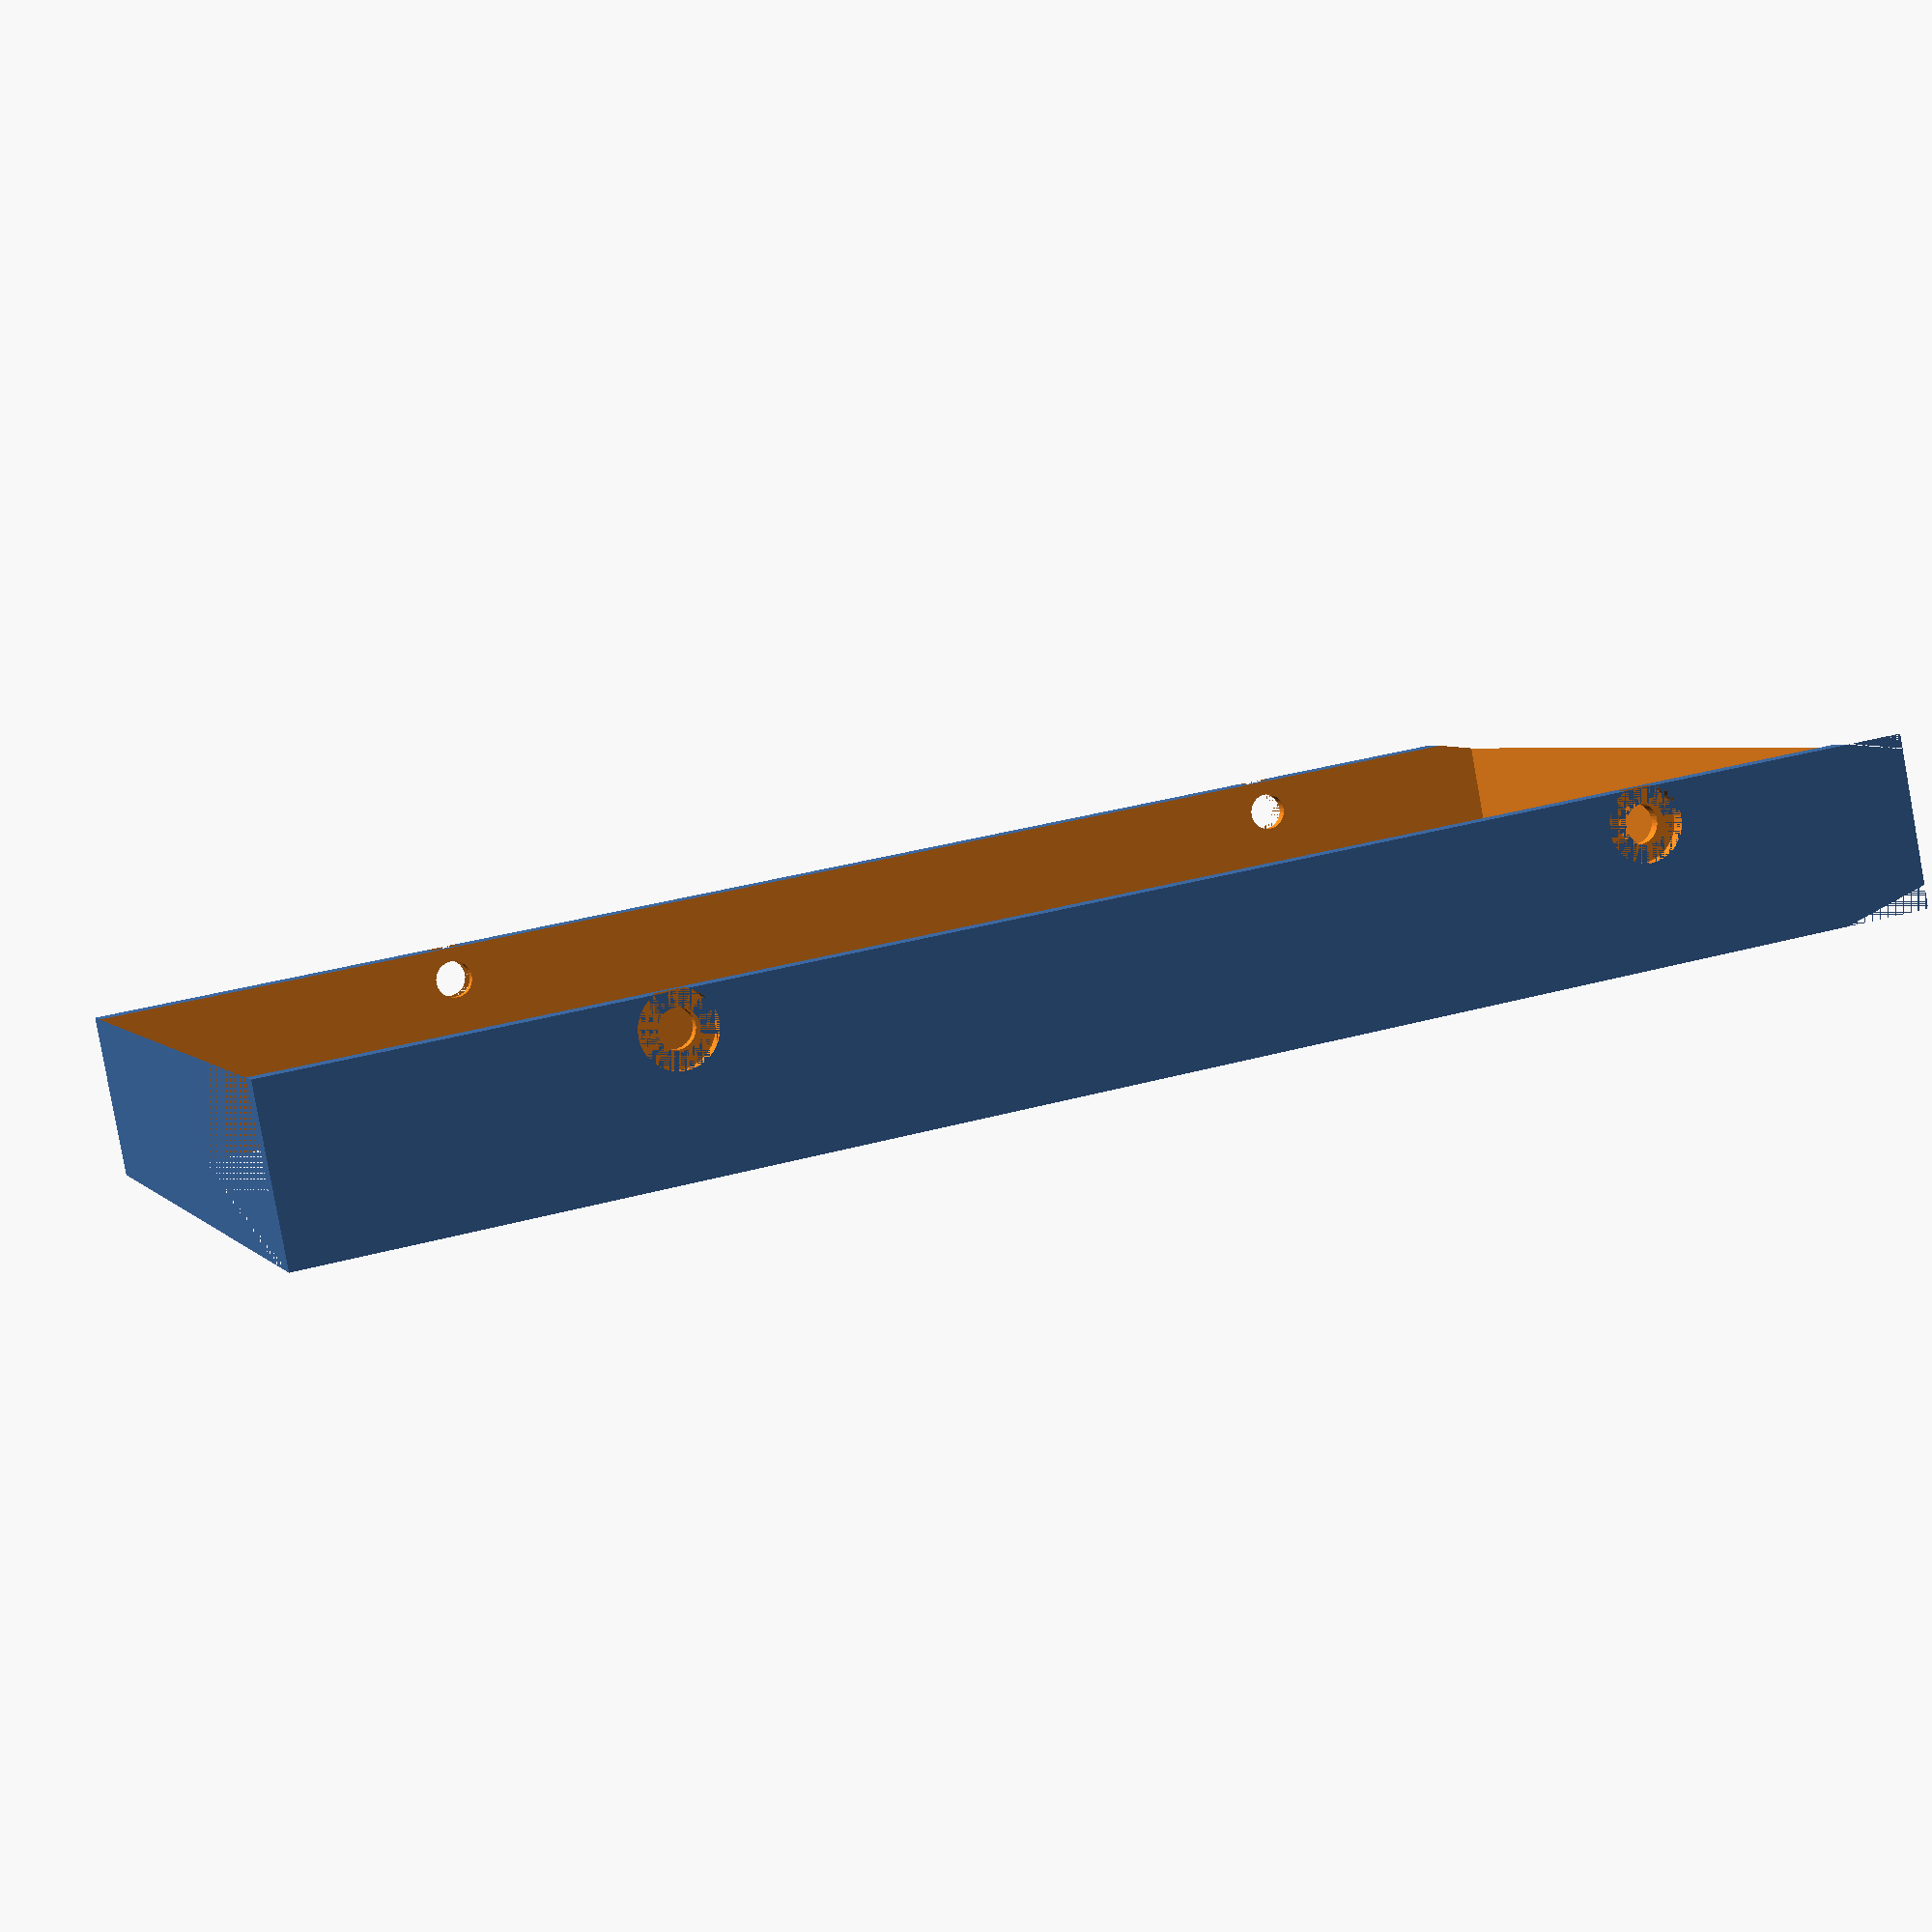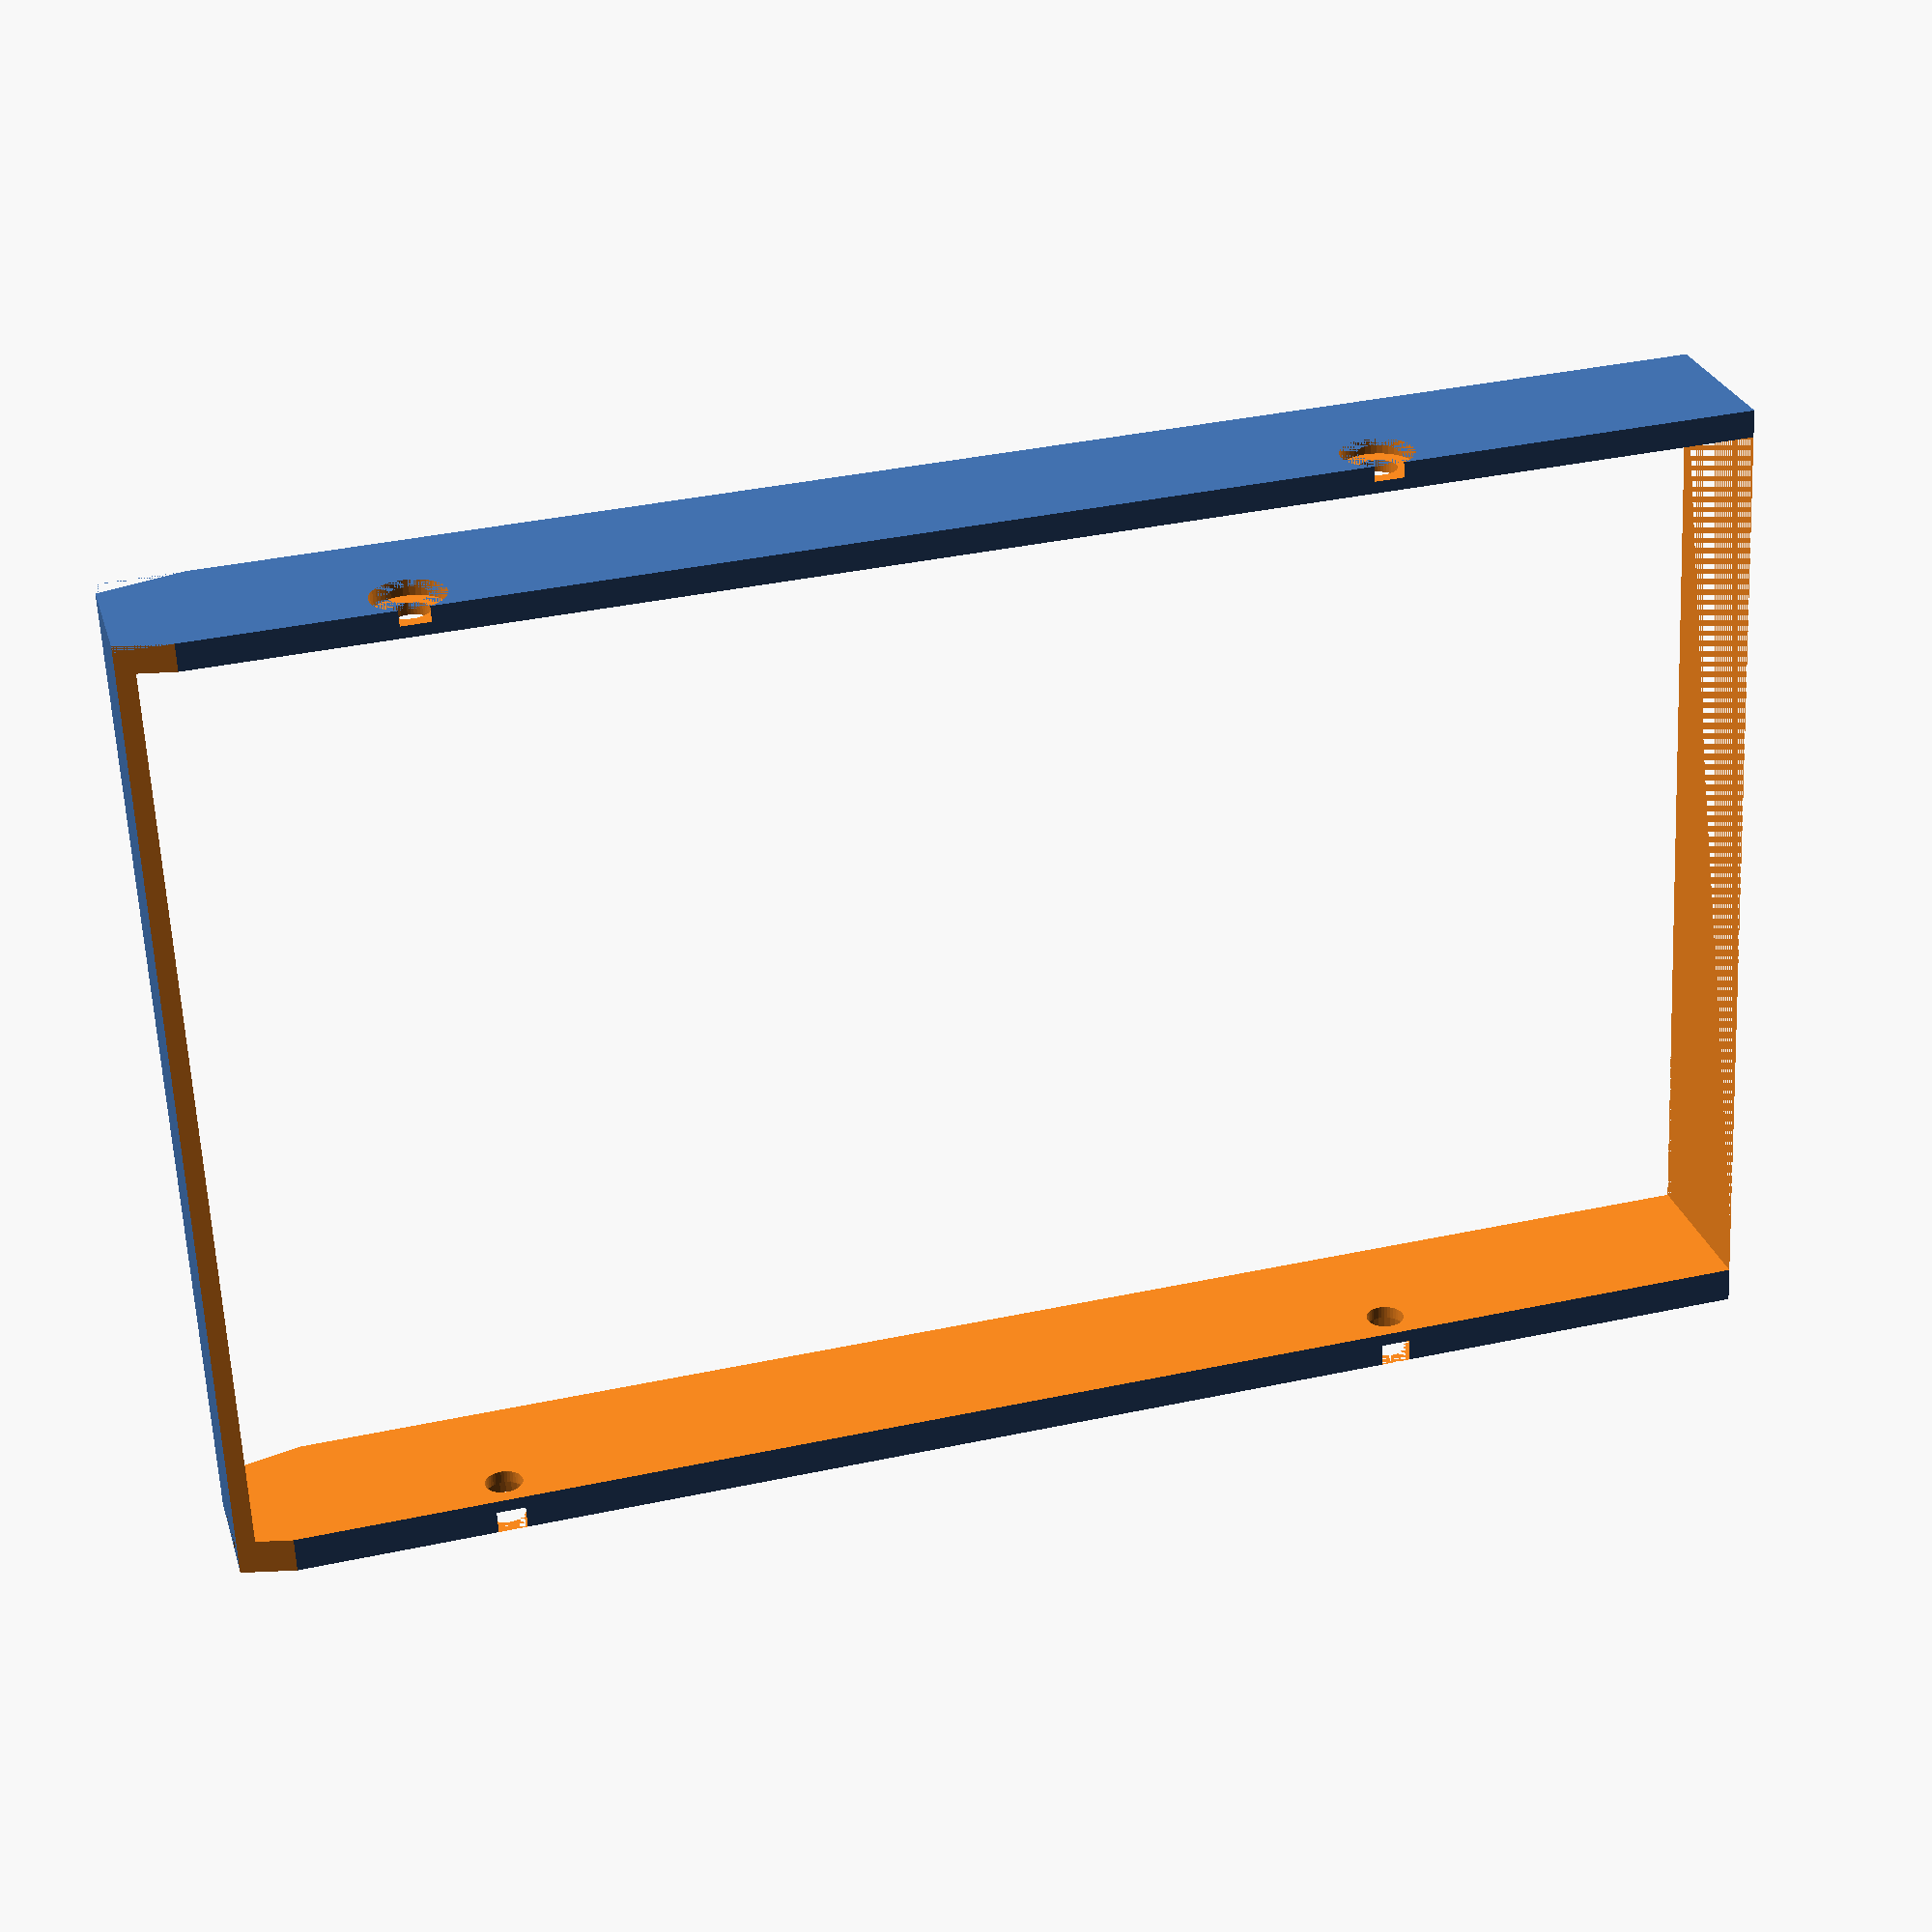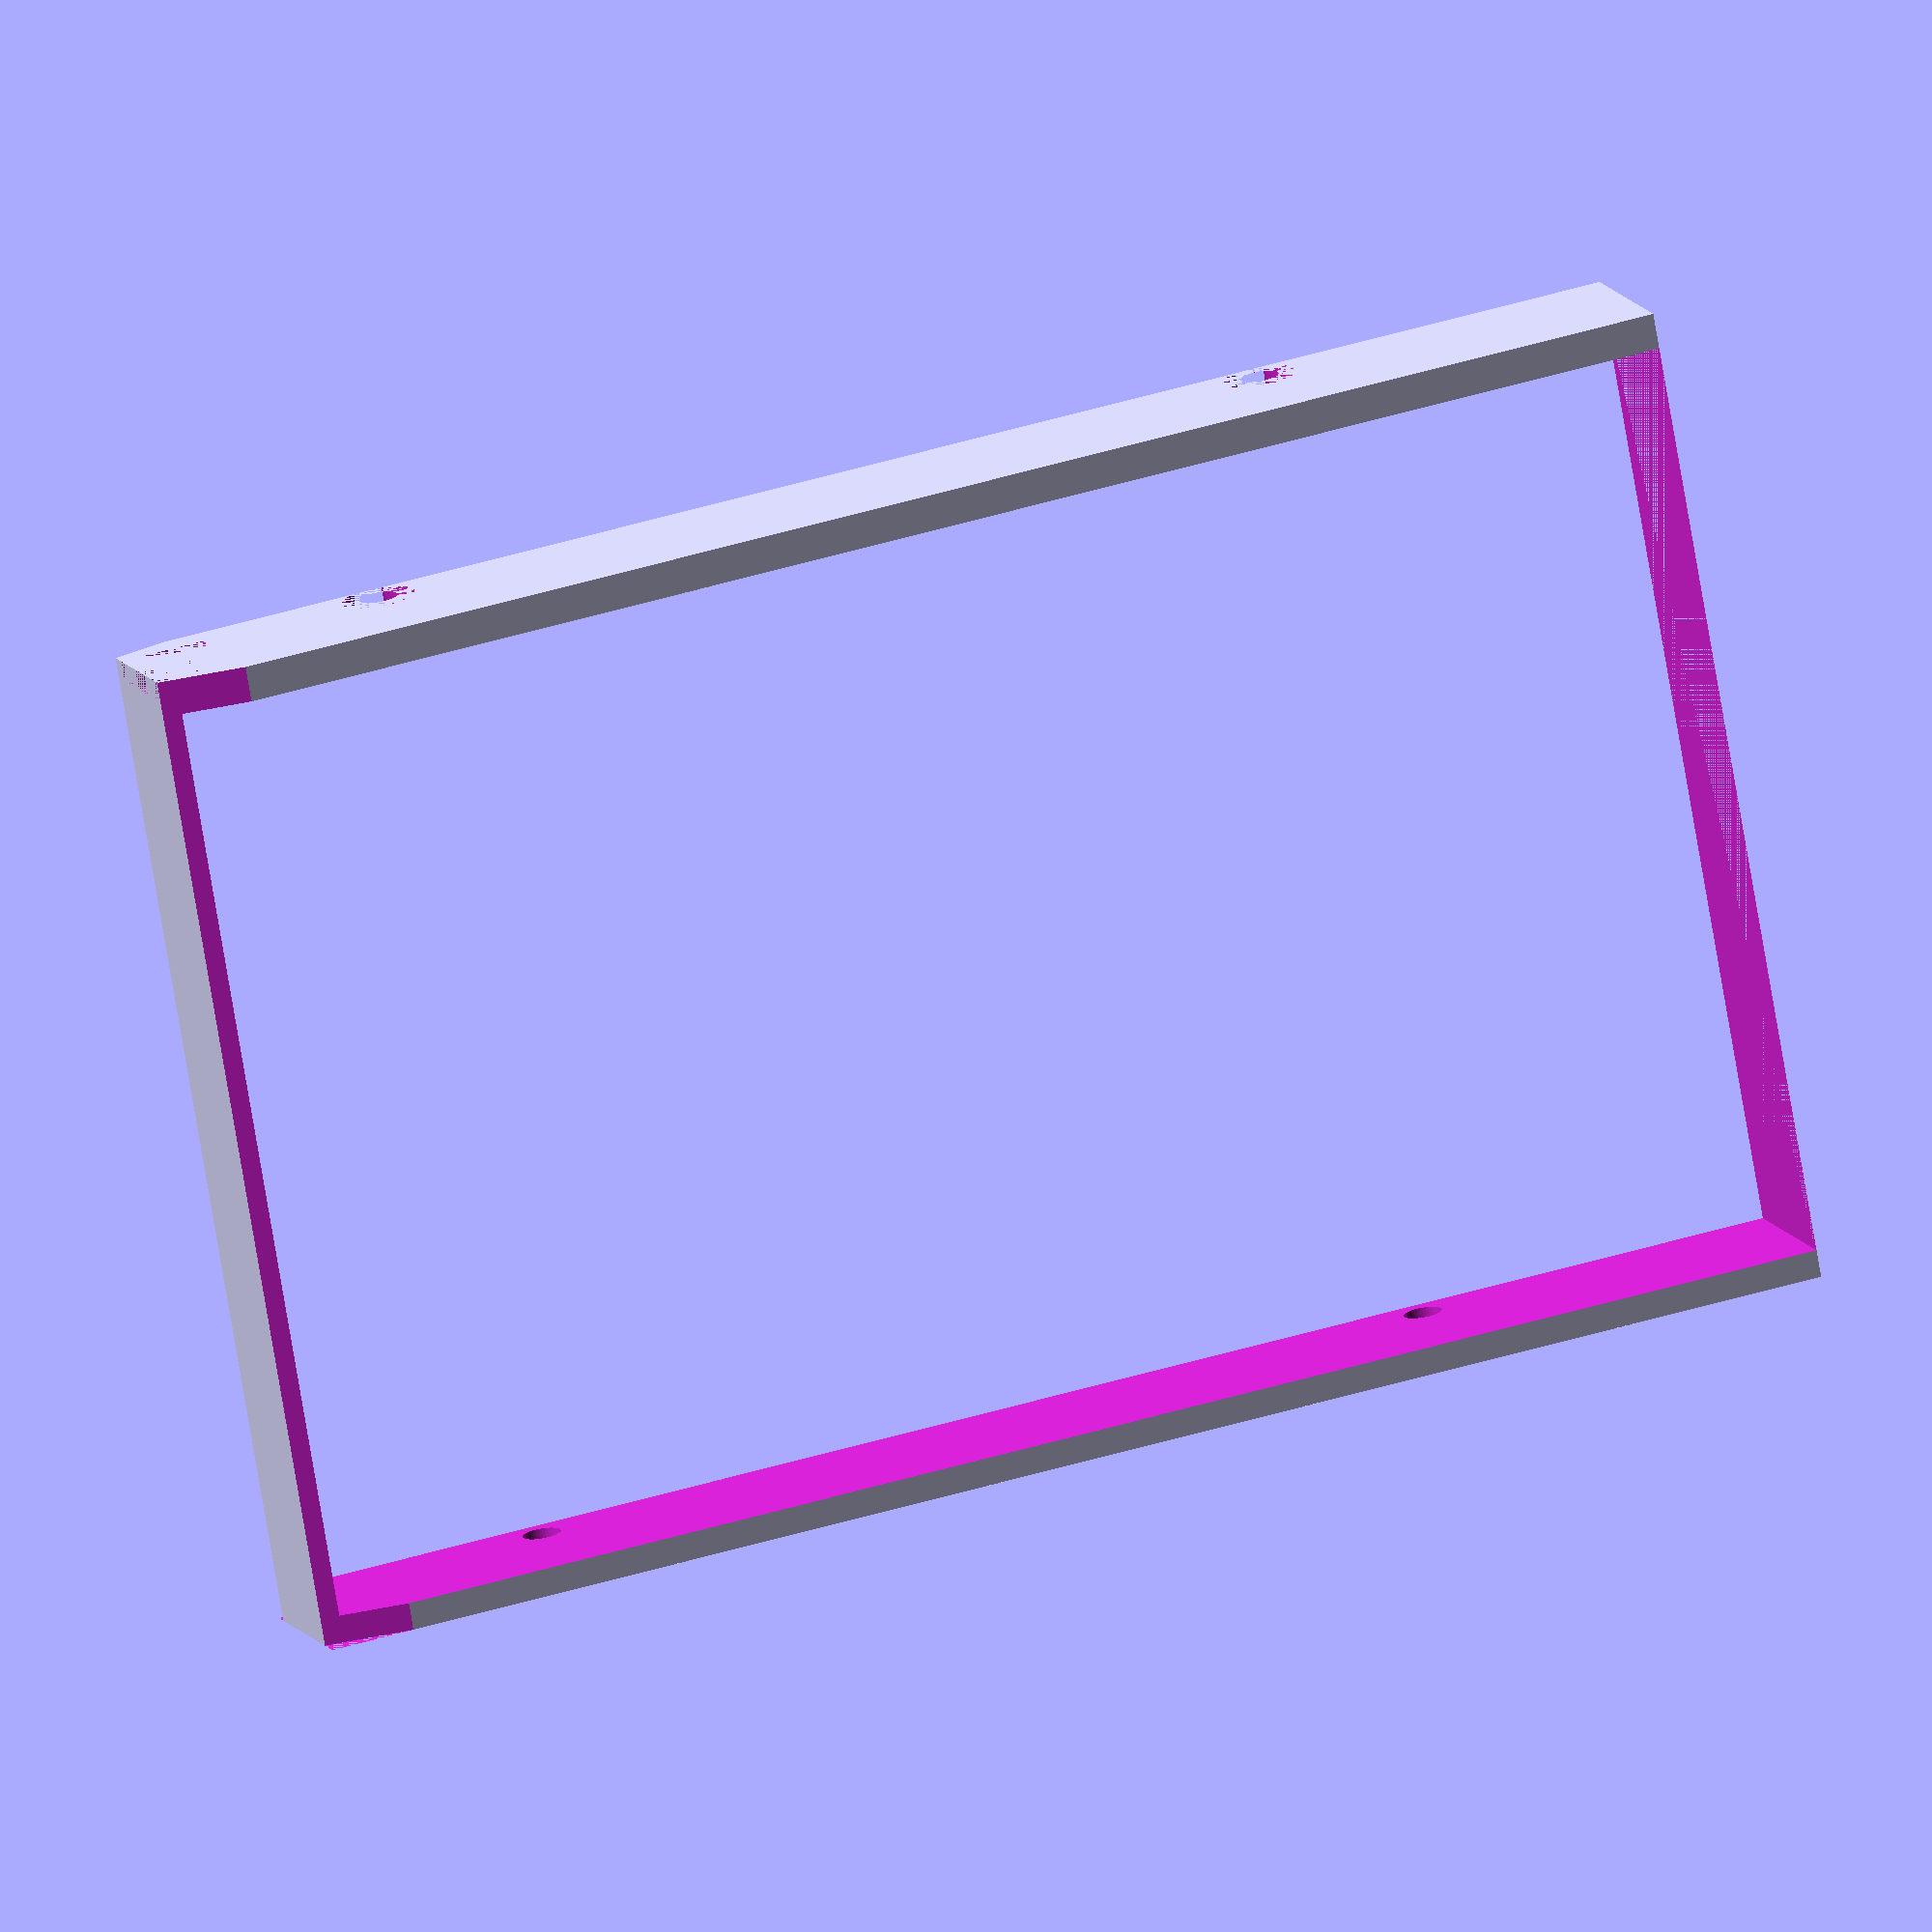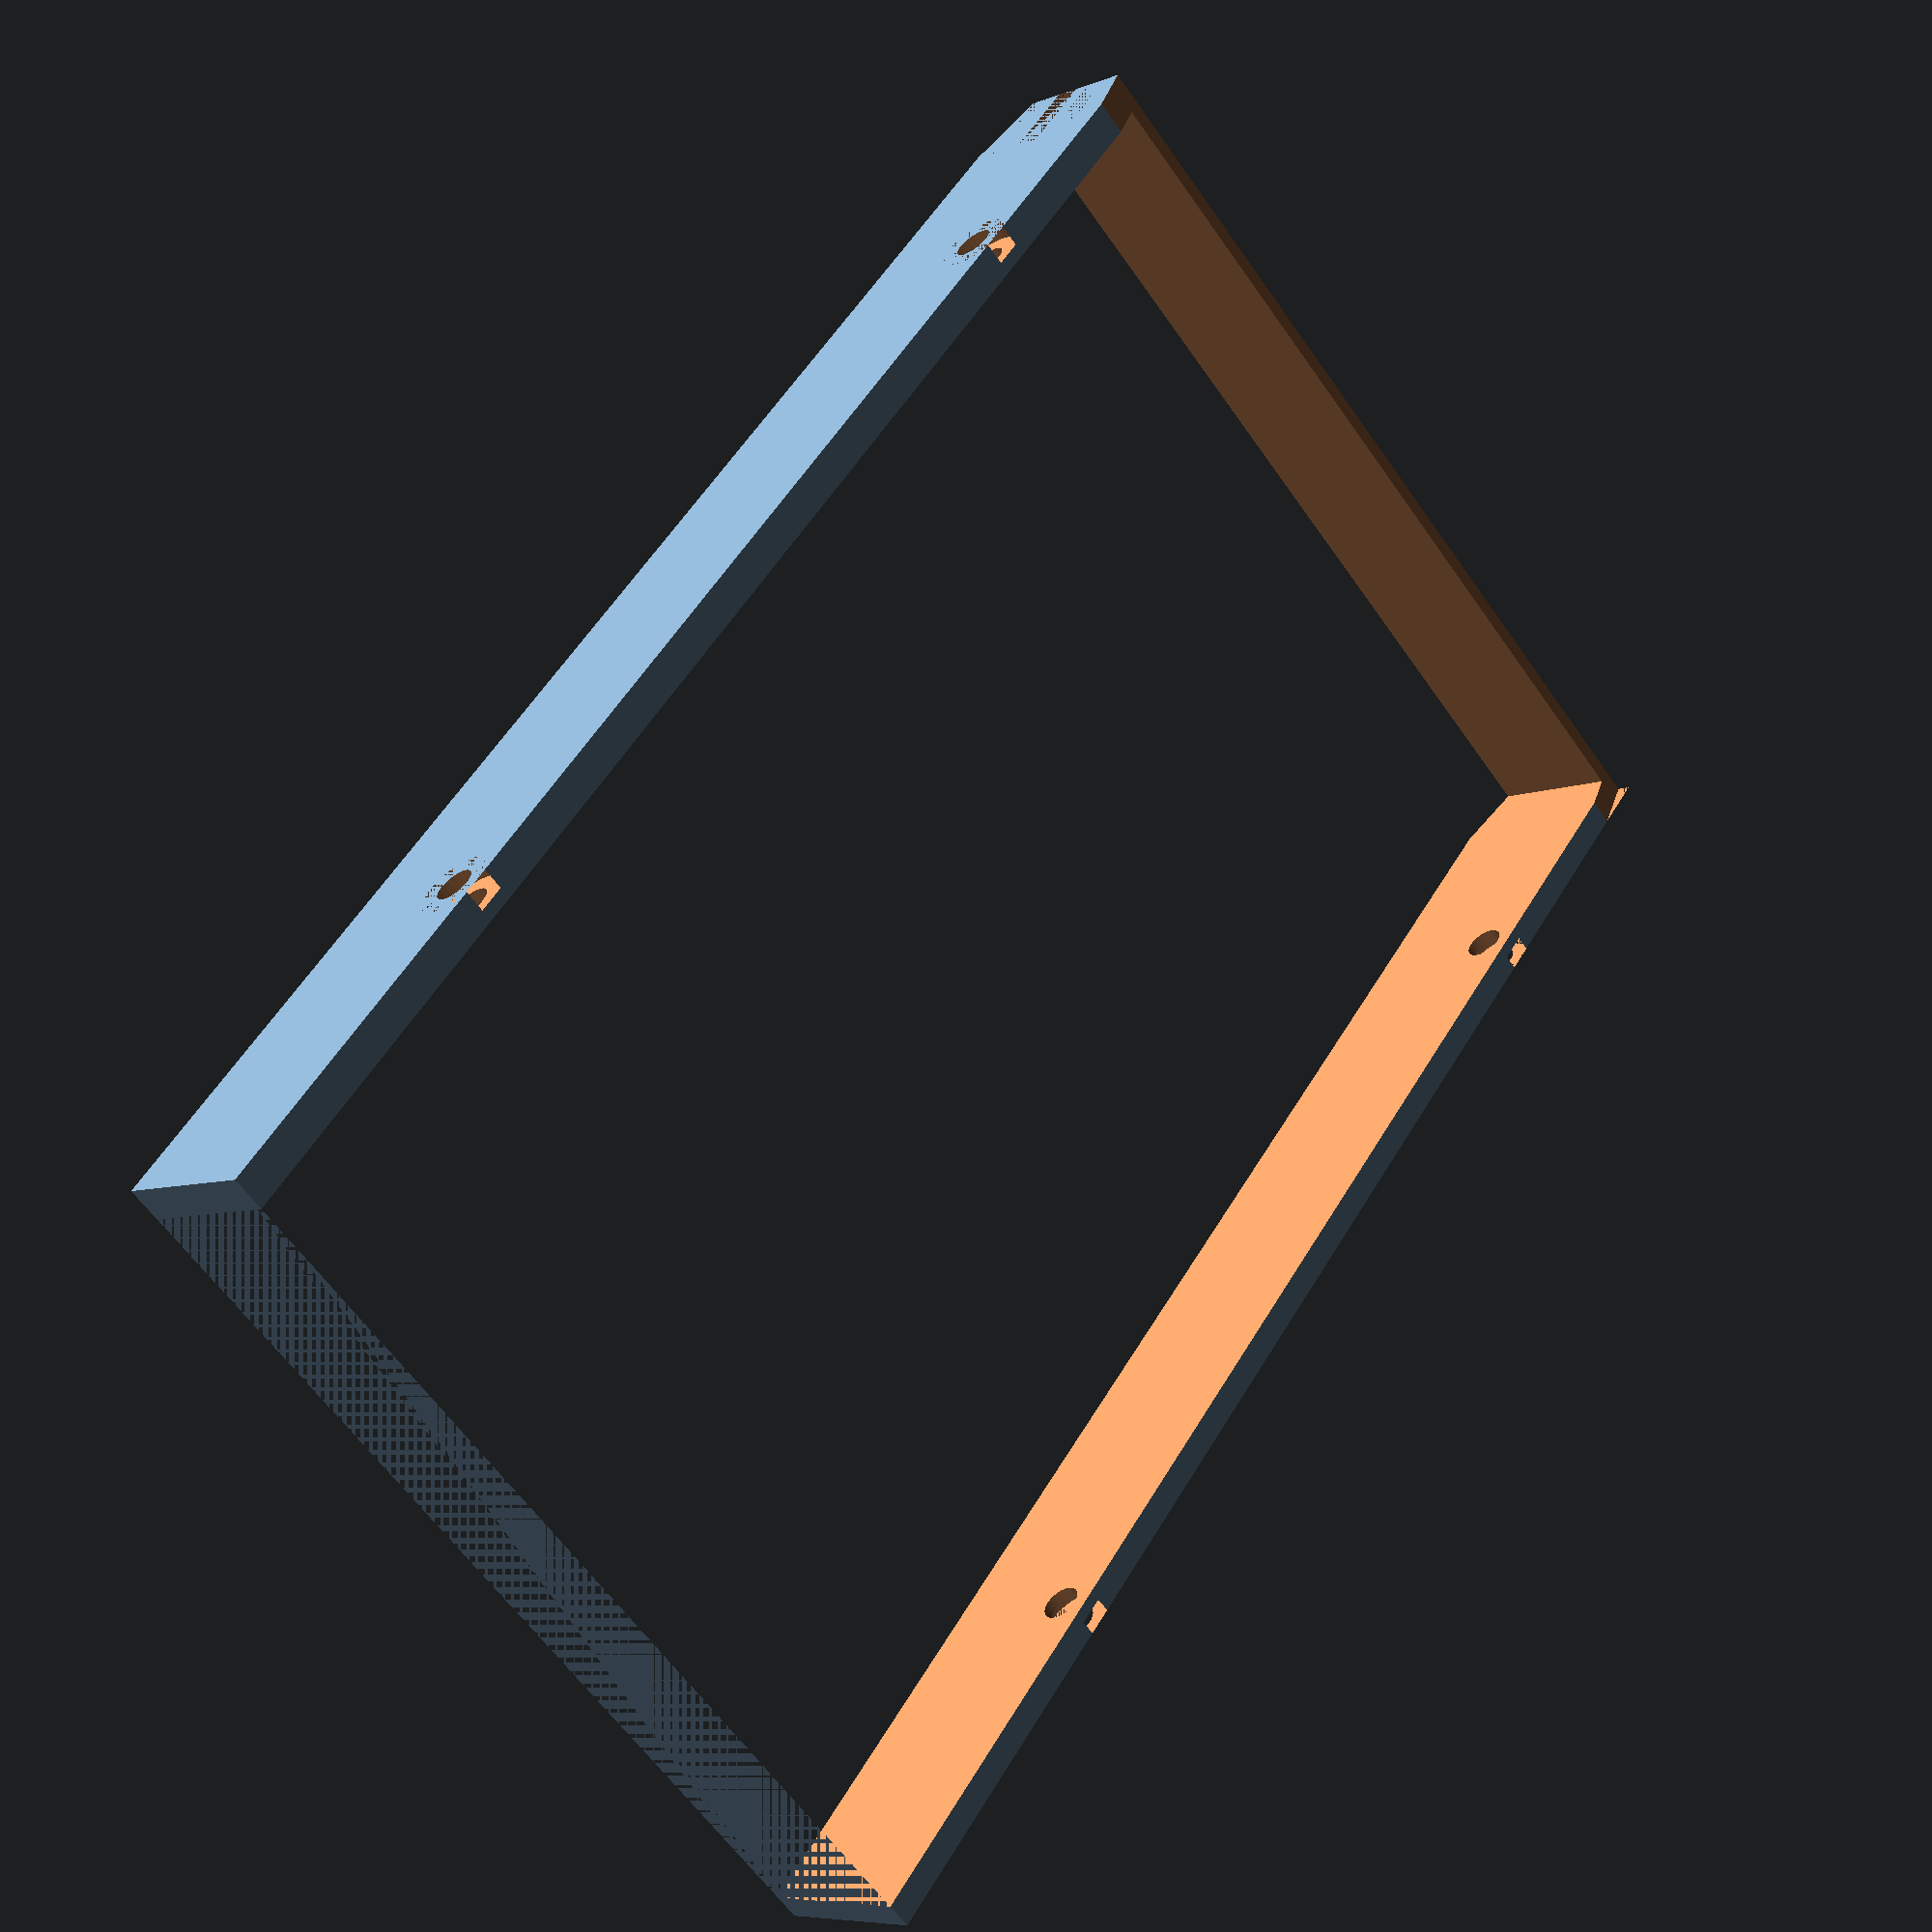
<openscad>
$fn=40;


module srubki()
{
    translate([-1,0,5.8-2.15])
        rotate([0,90,0])
            cylinder(r=2.1,h=111);

    translate([0,0,5.8-2.15])
    {
        rotate([0,90,0])
            cylinder(r=4,h=1.7);

        translate([108.9-2.5,0,0])
            rotate([0,90,0])
                cylinder(r=4,h=2.5);
    }

}

module srubki2()
{
    translate([0,38.38+2.15,0])
    {
        srubki();

        translate([0,101.8,0])
        {
            srubki();
        }
    }
}

module zabki()
{
    translate([106.7,172-9.4,3.6])
    {
        cube([2.2,9.4,3]);
        
        translate([0,0,2.42+2.36])
            cube([2.2,9.4,3]);
        
        translate([0,0,2.42+2.36*2+1.92])
            cube([2.2,9.4,3]);
    }
}

//srubki2();
//zabki();

difference()
{
    cube([108.9,172,18.25]);

    translate([3,0,-1])
        cube([102,170,20]);

    srubki2();

    translate([0,130,27])
        rotate([-15,0,0])
            cube([110.9,50,10]);


    translate([0,130,-20])
        rotate([15,0,0])
            cube([110.9,50,10]);


    zabki();

}

</openscad>
<views>
elev=264.2 azim=107.9 roll=349.8 proj=p view=solid
elev=333.4 azim=92.8 roll=164.7 proj=p view=wireframe
elev=168.5 azim=79.9 roll=198.5 proj=o view=wireframe
elev=7.0 azim=318.7 roll=139.0 proj=p view=wireframe
</views>
